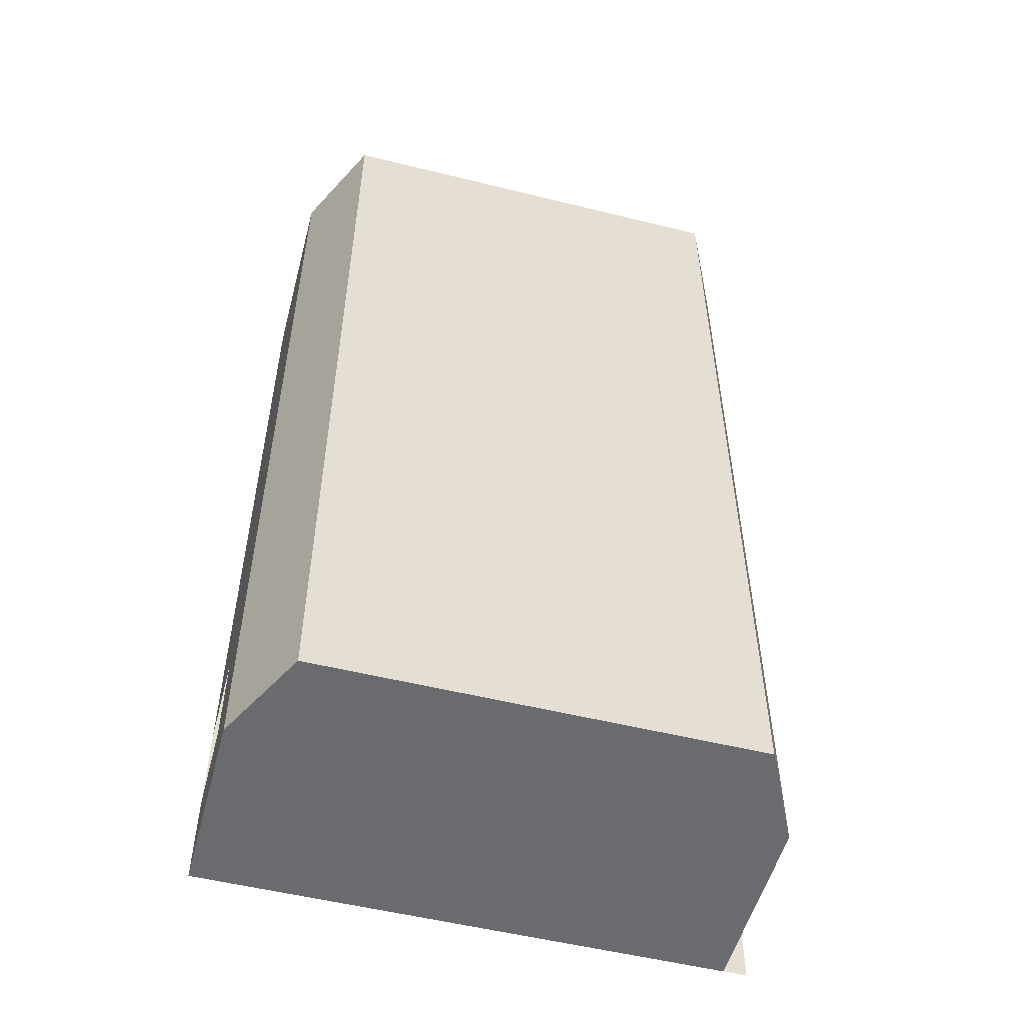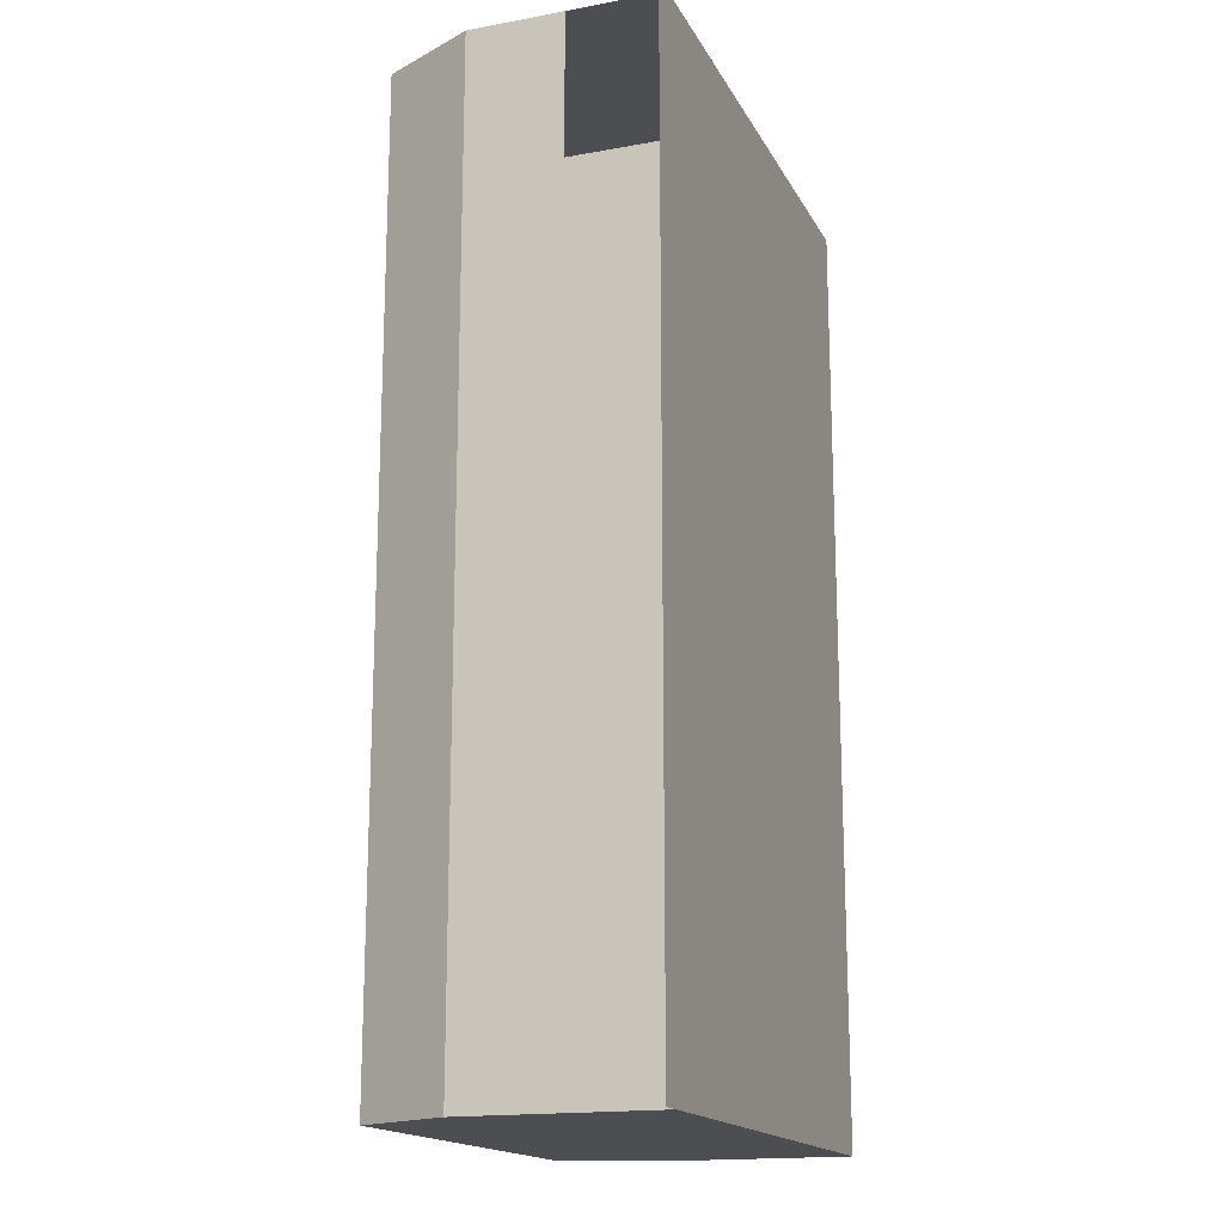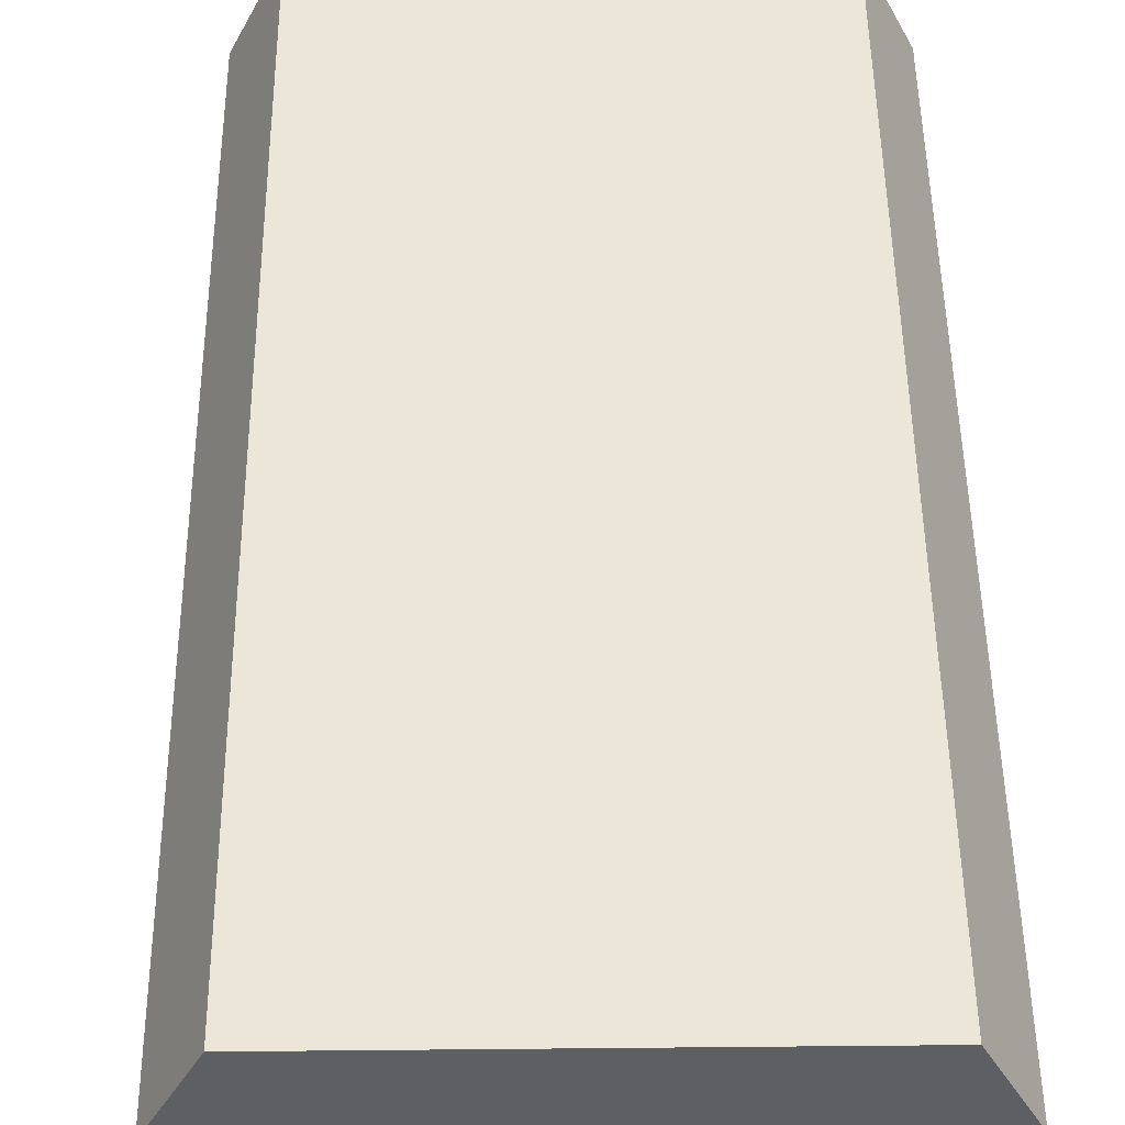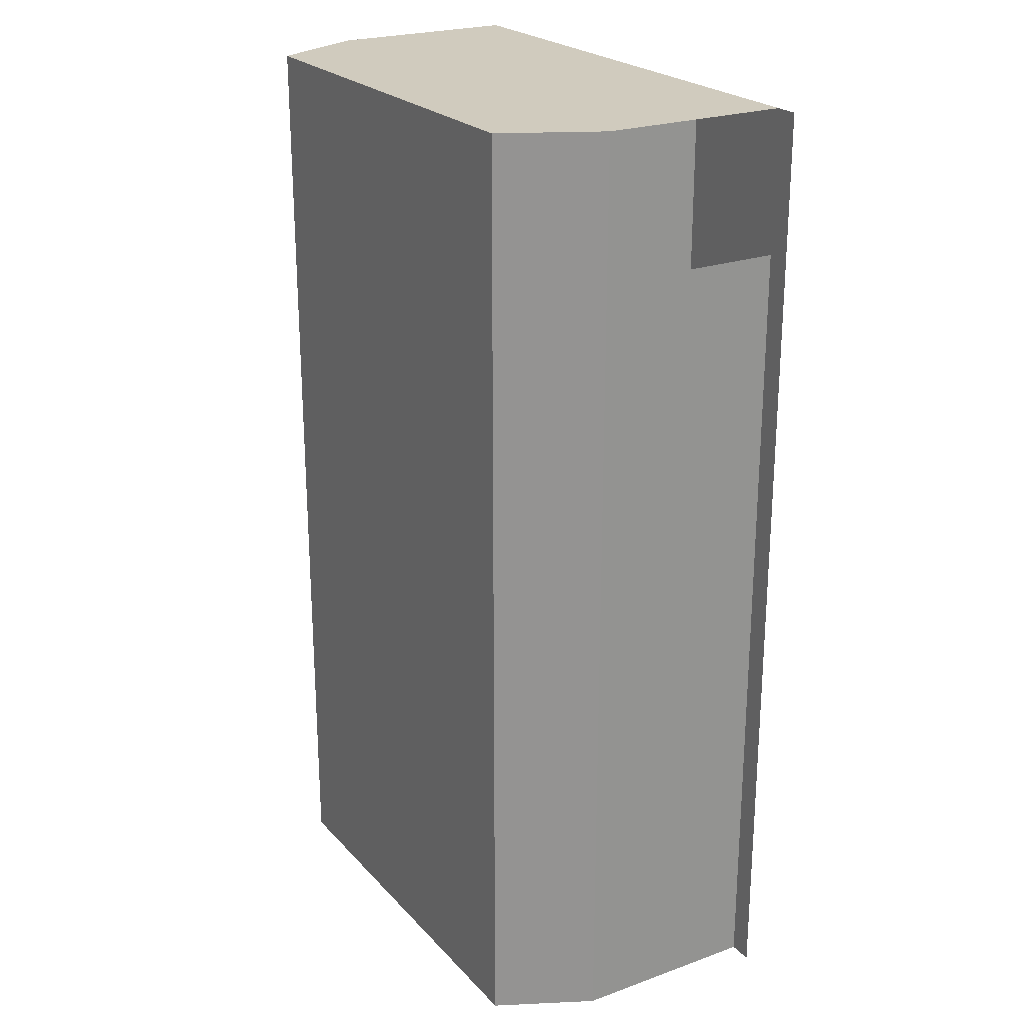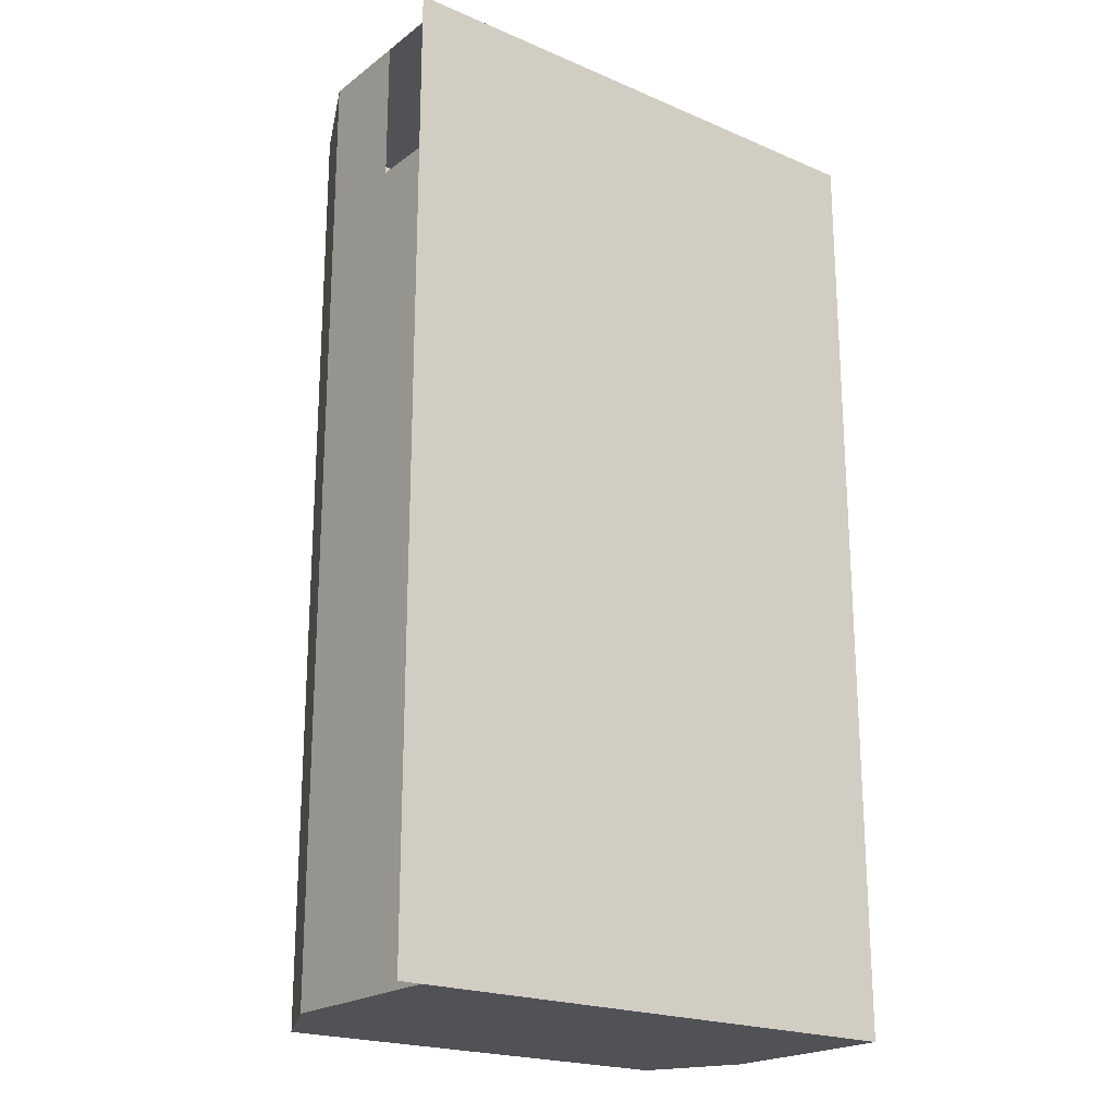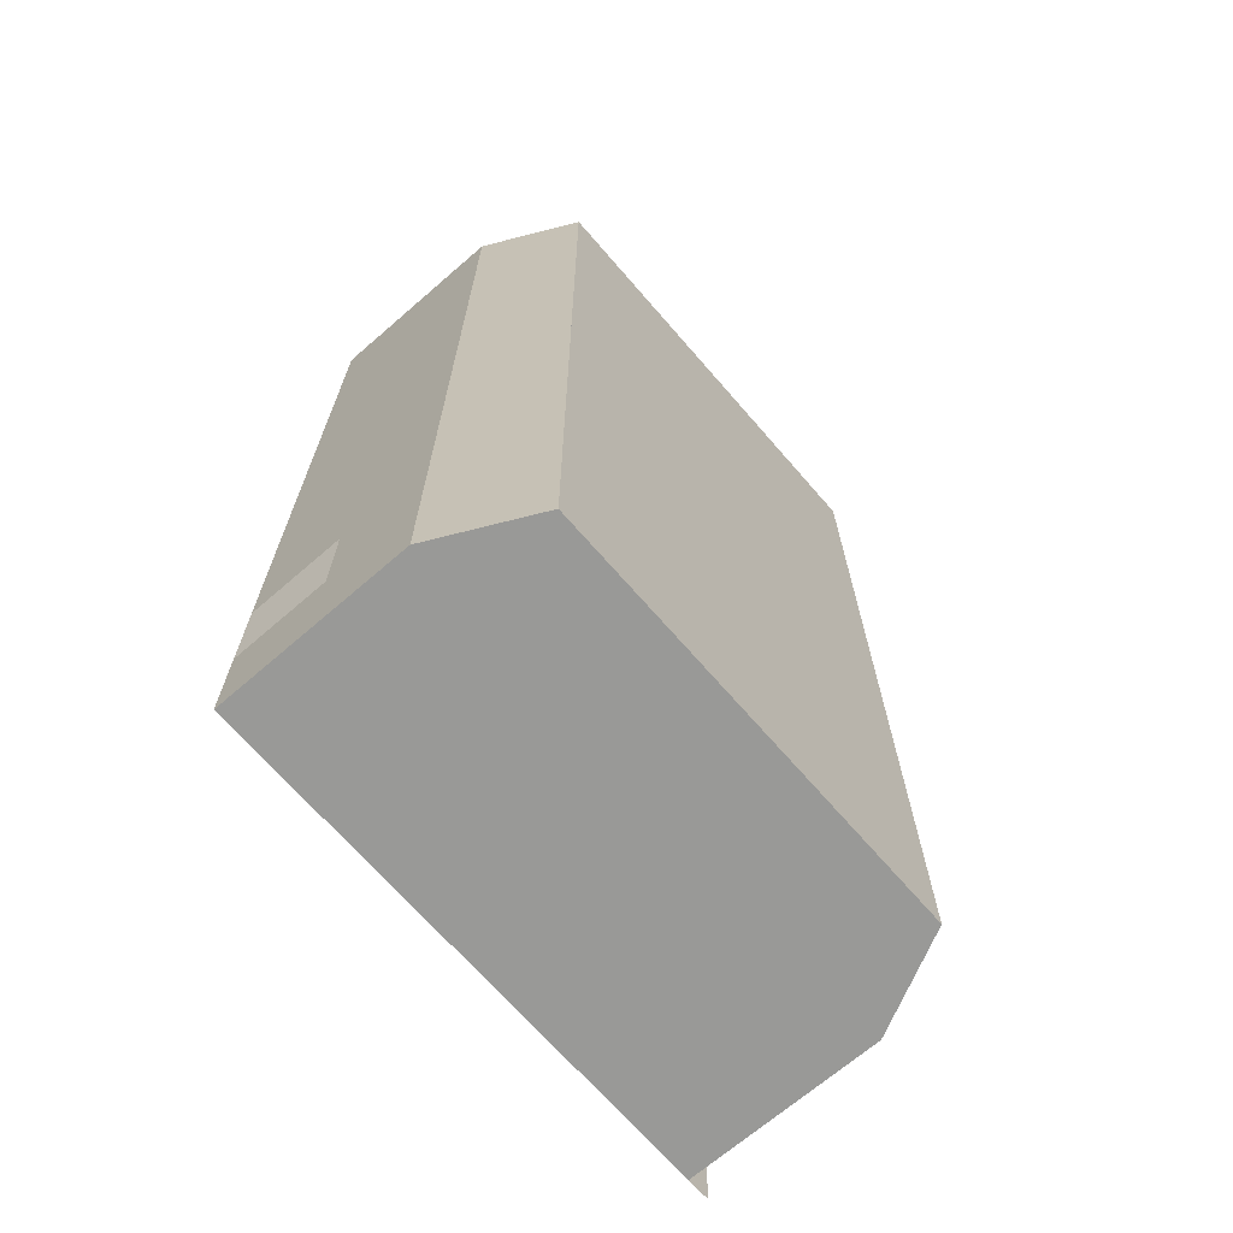
<metadata>
{"format":"obj","ext":"obj","renderer":"f3d","projection":"perspective","resolution":1024,"background":"white","views":[{"elev":-53.4,"azim":165.2,"up":"+Z"},{"elev":-16.9,"azim":-69.9,"up":"+Z"},{"elev":49.3,"azim":-0.6,"up":"+Y"},{"elev":23.5,"azim":-121.0,"up":"+Z"},{"elev":-21.0,"azim":-37.5,"up":"+Z"},{"elev":-68.8,"azim":130.9,"up":"+Z"}]}
</metadata>
<code>
o Hangar
g Hangar
v -20 4 -36
v 2 4 -36
v -20 8 -36
v 2 8 -36
v 2 4 4
v -20 4 4
v 2 8 4
v -20 8 4
v -21 0 -36
v 2 0 -36
v 2 0 4
v -21 0 4
v -18 12 -36
v -18 12 4
v 0 12 4
v 0 12 -36
v -20 4 -2
v 2 0 -36
v -20 0 -36
v -20 2 -36
v -20 2 -2
v -20 0 -2
v -20 2 4
v -20 0 4
v 2 0 4
v 2 8 -28
v 2 4 -28
v 0 12 -28
v 2 0 -28
v 2 4 -32
v 2 8 -32
v 0 12 -32
v 2 0 -32
f 8 17 3
f 8 6 17
f 17 1 3
f 20 19 18
f 2 20 18
f 1 20 2
f 5 23 6
f 25 23 5
f 25 24 23
f 2 4 3
f 3 1 2
f 6 8 7
f 7 5 6
f 14 8 3
f 3 13 14
f 15 7 8
f 8 14 15
f 13 3 4
f 4 16 13
f 21 20 1
f 1 17 21
f 22 19 20
f 20 21 22
f 26 27 5
f 5 7 26
f 28 26 7
f 7 15 28
f 27 29 25
f 25 5 27
f 31 30 27
f 27 26 31
f 4 2 30
f 30 31 4
f 32 31 26
f 26 28 32
f 16 4 31
f 31 32 16
f 2 18 33
f 33 30 2
f 12 11 10 9
f 16 15 14 13

</code>
